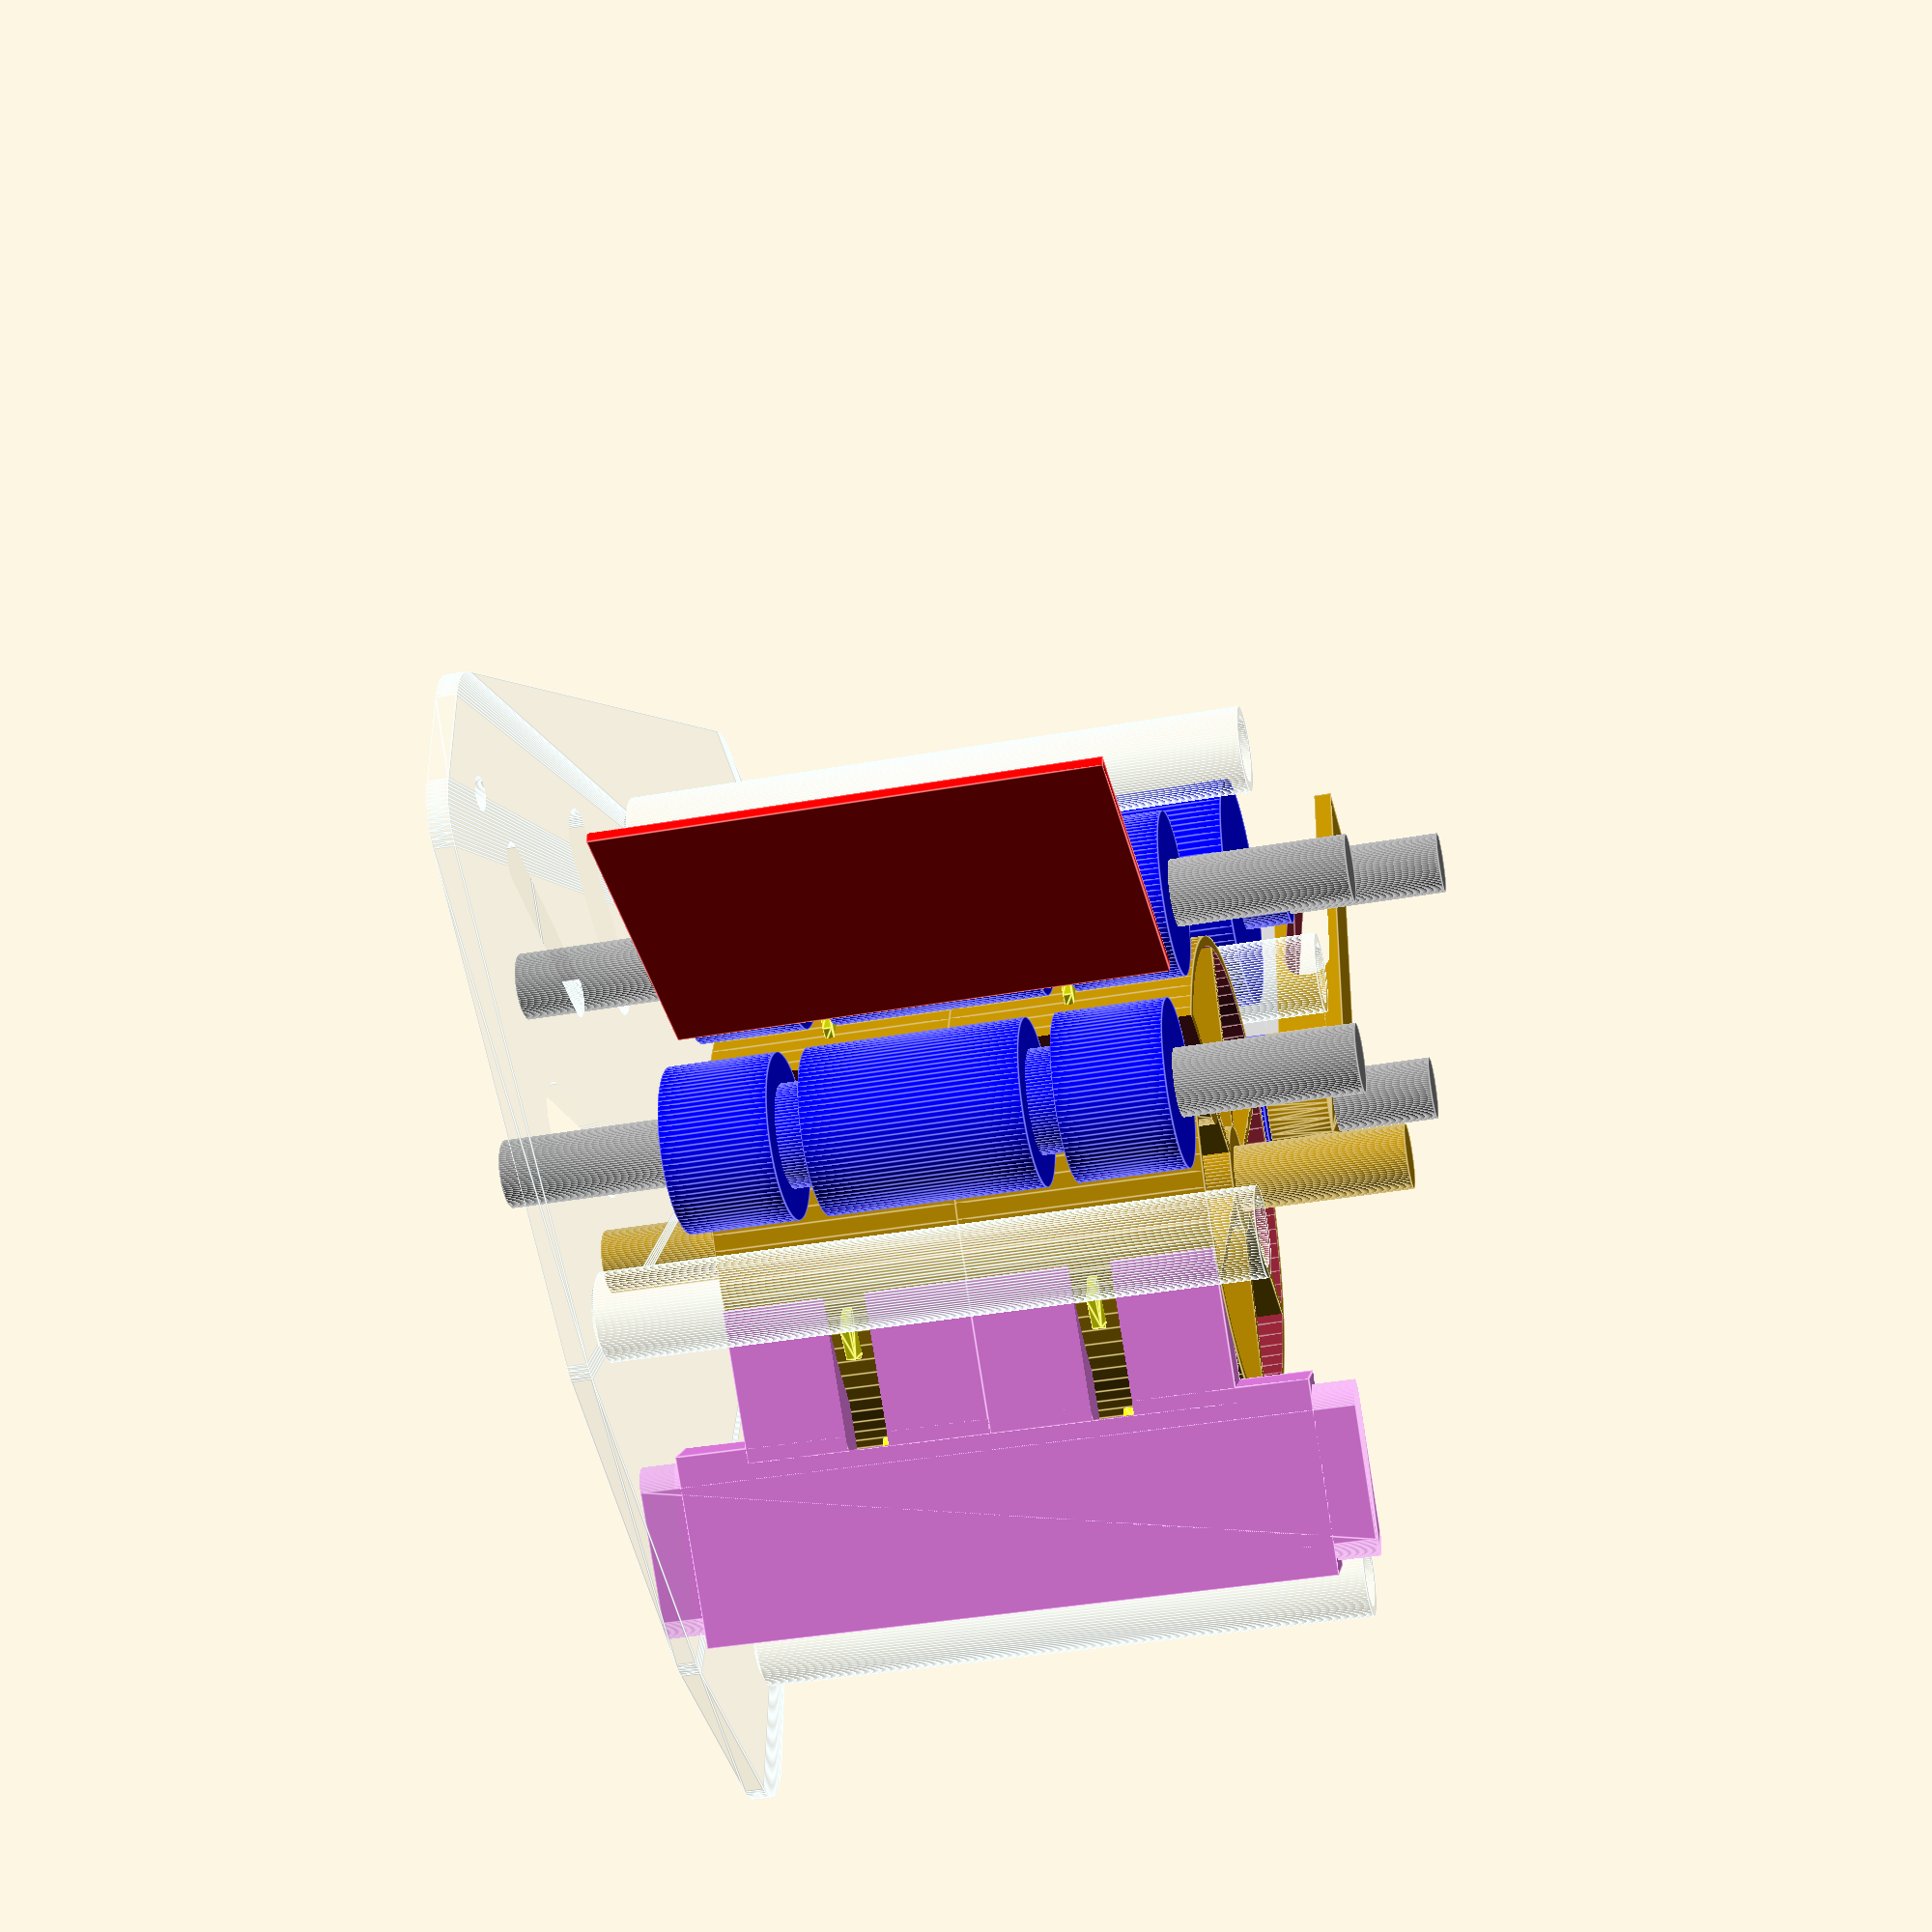
<openscad>
// -*- mode: scad; c-basic-offset: 2; indent-tabs-mode: nil; -*-

$fn=96;
e=0.02;
PI=3.1415926536;

button_hole_distance=25.4 / 1.5;  // our band
hole_count=18;   // This determines the length of the final band. Must be even.

band_separation=4;               // How far apart we have the bands
band_thick=19.9 + band_separation;  // Actual width + separation.

stack=2;
side_wall_clearance=7;           // e.g. for nuts and bolts.
axle_dia=6.5;   // 1/4" rod + extra; we use that for all axles, main and idlers

bands_per_wheel=0.5;
cut_slot_deep=10;

axle_display=axle_dia;
spoke_angle=60;

// Main wheel parameters
wheel_wall=1;
spoke_thick=1;

hole_angle=360/(bands_per_wheel*hole_count);
circ=bands_per_wheel * hole_count * button_hole_distance;
radius=circ / (2*PI);

idler_dia=16;
infeed_idler_dia=25;
infeed_tray_high=4;
outfeed_offset=0.5;

// Blades engaging with the button-holes
blade_h=3.5;
blade_w=0.9;
blade_l=5;

// Places where we add spacers to rigidly hold together the two side-frames.
mount_holes = [[-30, -radius-3], [36, -radius+10],
	       [30, radius+5],   [-28, radius+5]];

echo("circumreference ", circ, "; radius=", radius, "; teeth=", bands_per_wheel*hole_count, "; inner-width: ", stack * band_thick + 2*side_wall_clearance);

module mount_place(dia) {
  translate([0, 0, -band_thick/2]) cylinder(r=dia/2 + 2, h=band_thick);
}

module mount_place_punch(dia) {
  translate([0, 0, -(band_thick+e)/2]) cylinder(r=dia/2, h=band_thick+2*e);
}

// A 'tooth' engaging with a butotn hole.
module button_hole_tooth() {
  color("yellow") hull() {
    cube([e, blade_l, blade_w], center=true);
    translate([1.5, 0, 0]) cube([e, blade_l, blade_w], center=true);
    translate([blade_h, 0, 0]) cube([e, blade_l-2, blade_w], center=true);
  }
}

// Widening to accomodate hot knife through wheel.
module spoke_cut_widening(from_edge=cut_slot_deep) {
  widening_r=2 + spoke_thick;
  hull() {
    translate([radius - from_edge, 0, -band_thick/2]) cylinder(r=widening_r, h=band_thick);
    translate([radius, 0, -band_thick/2]) cylinder(r=widening_r, h=band_thick);
  }
}

module spoke_cut_widening_punch(from_edge=cut_slot_deep) {
  translate([radius-from_edge, 0, -15]) hull() {
    cylinder(r=2, h=30);
    translate([50, 0, 0]) cylinder(r=2, h=30);
  }
}

module basic_wheel() {
  translate([0, 0, -band_thick/2]) difference() {
    cylinder(r=radius, h=band_thick);
    translate([0, 0, -e]) cylinder(r=radius-wheel_wall, h=band_thick+2*e);
  }

  intersection() {
    translate([0, 0, -band_thick/2]) difference() {
      cylinder(r=radius, h=band_thick);
      translate([0, 0, -e]) cylinder(r=radius-wheel_wall, h=band_thick+2*e);
    }
    union() {
      support_arc(0, 30, radius=radius+10, high=band_thick);
      if (bands_per_wheel==2)
        support_arc(180, 30, radius=radius+10, high=band_thick);
    }
  }

  // spokes.
  intersection() {
    union() {
      for (a=[0:spoke_angle:360]) {
        rotate([0, 0, a]) {
          translate([radius/2, 0, 0]) cube([radius, spoke_thick, band_thick], center=true);
        }
      }
      spoke_cut_widening();
    }

    translate([0, 0, -band_thick/2]) cylinder(r=radius, h=band_thick);
  }

  mount_place(dia=axle_dia);  // axle in center
}

module wheel_assembly() {
  difference() {
    basic_wheel();
    spoke_cut_widening_punch();
    mount_place_punch(dia=axle_dia);
  }

  for (a=[hole_angle/2:hole_angle:360-e]) {
    rotate([0, 0, a]) translate([radius-0.5, 0, 0]) button_hole_tooth();
  }
}

module wheel_stack(layers=stack, with_axle=false) {
  d=band_thick;
  axle_extra=side_wall_clearance + 10;
  for (i = [0:1:layers-e]) {
    translate([0, 0, i*d]) wheel_assembly();
  }
  if (with_axle) {
    translate([0, 0, -band_thick/2-axle_extra]) cylinder(r=axle_dia/2, h=layers*band_thick+2*axle_extra);
  }
}

module knife(layers=3, anim_stage=0) {
  movement=15;
  side=0;
  down=sin(anim_stage*180) * movement;
  d=band_thick;
  translate([-side-d/2, -0.5, radius+10-down]) color("red") cube([layers*d+(2*side), 1, 30]);
}

module anim(s=4) {
  t=$t;
  rotate([0, 0, 0]) {
    rotate([180 + ((t < 0.8) ? (t/0.8) * 720 : 0), 0, 0]) rotate([0, 90, 0]) wheel_stack(s, with_axle=true);
    knife(s, anim_stage = (t > 0.8) ? (t-0.8)/0.2 : 0);
  }
}

module arc_range(start=-10, end=10, radius=100, high=5) {
  hull() {
    cylinder(r=e, h=high);
    rotate([0, 0, start]) translate([radius, 0, 0]) cylinder(r=e, h=high);
    rotate([0, 0, end]) translate([radius, 0, 0]) cylinder(r=e, h=high);
  }
}

module support_arc(center=0, angle_dist=10, radius=100, high=10) {
  small_dist=angle_dist/3;
  hull() {
    translate([0, 0, high/2]) arc_range(start=center-small_dist, end=center+small_dist, radius=radius, high=e);
    arc_range(start=center-angle_dist, end=center+angle_dist, radius=radius, high=e);
    translate([0, 0, -high/2]) arc_range(start=center-small_dist, end=center+small_dist, radius=radius, high=e);
  }
}

module wheel_idler(is_first=false, is_last=false) {
  center_free=3;
  outer=8;
  big_part=(is_first || is_last)
    ? (band_thick-center_free)/2
    : (band_thick-center_free);
  difference() {
    union() {
      cylinder(r=outer, h=big_part);
      if (!is_last) cylinder(r=outer-3, h=big_part+center_free);
    }
    translate([0, 0, -e]) cylinder(r=axle_dia/2, h=band_thick+2*e);
  }
}

module wheel_idler_stack(s=5, print_distance=-1, with_axle=false, gravity_holes=false) {
  d = band_thick;
  color("blue") for (i = [0:1:s+1-e]) {
    is_first=(i == 0);
    is_last = (i == s);
    if (print_distance < 0) {
      translate([0, 0, is_first ? 0 : (i-0.5)*d+1.5])
        wheel_idler(is_first=is_first, is_last=is_last);
    } else {
      translate([i*print_distance, 0, 0])
        wheel_idler(is_first=is_first, is_last=is_last);
    }
  }
  axle_extra=side_wall_clearance + 10;
  if (with_axle) {
    color("gray") translate([0, 0, -axle_extra]) cylinder(r=axle_display/2, h=s*d+2*axle_extra);
  }
  if (gravity_holes) {
    hull() {
      translate([1, 0, -axle_extra]) cylinder(r=axle_dia/2, h=s*d+2*axle_extra);
      translate([-15, 0, -axle_extra]) cylinder(r=axle_dia/2, h=s*d+2*axle_extra);
    }
  }
}

module infeed_idler(outer=15) {
  difference() {
    union() {
      cylinder(r=outer, h=band_thick-band_separation-1);
      cylinder(r=axle_dia/2+1, h=band_thick);
    }
    translate([0, 0, -e]) cylinder(r=axle_dia/2, h=band_thick+2*e);
  }
}

module infeed_idler_stack(s=5, print_distance=-1, with_axle=false, gravity_holes=false, outer=infeed_idler_dia/2) {
  d = band_thick;
  color("blue") for (i = [0:1:s-e]) {
    if (print_distance < 0) {
      translate([0, 0, i*d]) infeed_idler(outer);
    } else {
      translate([i*print_distance, 0, 0]) infeed_idler(outer);
    }
  }
  axle_extra=side_wall_clearance + 10;
  if (with_axle) {
    translate([0, 0, -axle_extra])
      color("gray") cylinder(r=axle_display/2, h=s*d + 2*axle_extra);
  }
  if (gravity_holes) {
    hull() {
      translate([1, 0, -axle_extra]) cylinder(r=axle_dia/2, h=s*d+2*axle_extra);
      translate([-15, 0, -axle_extra]) cylinder(r=axle_dia/2, h=s*d+2*axle_extra);
    }
  }
}

module support_enforder(s=stack) {
  translate([0, 0, -band_thick/2]) difference() {
    cylinder(r=radius+3.5, h=s*band_thick);
    translate([0, 0, -e]) cylinder(r=radius+2.5, h=s*band_thick+2*e);
  }
}

module outfeed_material() {
  translate([-band_thick/2, outfeed_offset, radius+outfeed_offset]) {
    translate([0, 2, -4]) cube([band_thick, 15, 4]);
  }
}

module outfeed_punch() {
  rotate([0, 90, 0]) translate([0, 0, -band_thick/2-e]) cylinder(r=radius+outfeed_offset, h=band_thick+2*e);
  rotate([0, 90, 0]) translate([0, 0, -2-e]) cylinder(r=radius+outfeed_offset+blade_h+2, h=4+2*e);
}

module outfeed_stack_material(s=3, extra=0) {
  d = band_thick;
  for (i = [0:1:s-e]) {
    translate([-d*i, 0, 0]) outfeed_material();
  }

  slot_w=13;
  sw_r=4/2+extra;
  sw=side_wall_clearance+4;

  // Rounded slot mount
  translate([-d*s+d/2-sw, 0, 0]) hull() {
    translate([0, 19, radius-4/2+outfeed_offset]) rotate([0, 90, 0]) cylinder(r=sw_r, h=2*sw+d*s);
    translate([0, 19+slot_w, radius-4/2+outfeed_offset]) rotate([0, 90, 0]) cylinder(r=sw_r, h=2*sw+d*s);
  }

  // bar, also shoulder.
  translate([-d*s/2+d/2, 19+slot_w/2, radius-4/2+outfeed_offset]) cube([2*side_wall_clearance+d*s, slot_w+6, 4], center=true);
}

module outfeed_stack_punch(s=3, extra=0) {
  d = band_thick;
  for (i = [0:1:s-e]) {
    translate([-d*i, 0, 0]) outfeed_punch();
  }
}

module outfeed_stack(s=3, extra=0) {
  difference() {
    outfeed_stack_material(s, extra);
    outfeed_stack_punch(s, extra);
  }
}

module infeed_tray(s=5, len=40, extra=0) {
  color("silver") for (i = [0:1:s-e]) {
    translate([i*band_thick, 0, 0]) {
      difference() {
        cube([band_thick, len, 1]);
        // since it is centered, we end up cutting out len/4
        translate([band_thick/2, 0, 0]) cube([4, len/2, 3], center=true);
      }
      cube([band_separation/2, len, infeed_tray_high]);
      translate([band_thick-band_separation/2, 0, 0])
        cube([band_separation/2+e, len, infeed_tray_high]);
    }
  }
}

module infeed_hinge_material(hinge_thick, clearance, tray_idler_distance, tray_idler_shift) {
  idler_r = idler_dia/2;
  snap_high=8;  // we connect to the tray the same way as the snap connect
  // Hinge
  hull() {
    translate([-(hinge_thick+clearance), 0, 0]) rotate([0, 90, 0]) cylinder(r=idler_r, h=hinge_thick);
    translate([-(clearance+hinge_thick), tray_idler_shift, -idler_r-infeed_tray_high-tray_idler_distance]) cube([hinge_thick, idler_r, infeed_tray_high]);
  }
  // Hinge connect
  translate([-(clearance+hinge_thick), tray_idler_shift, -idler_r-infeed_tray_high-tray_idler_distance]) cube([clearance+hinge_thick+e, idler_r, snap_high]);
}

module infeed_hinge_punch(hinge_thick, clearance) {
  translate([-(hinge_thick+clearance)-e, 0, 0]) rotate([0, 90, 0]) cylinder(r=axle_dia/2, h=hinge_thick+2*e);
}

module infeed_hinge(hinge_thick, clearance, tray_idler_distance,
                    tray_idler_shift) {
  difference() {
    infeed_hinge_material(hinge_thick, clearance, tray_idler_distance, tray_idler_shift);
    infeed_hinge_punch(hinge_thick, clearance);
  }
}

module snap_lock(w=side_wall_clearance, l=10, h=infeed_tray_high,
                 snap_detent=1.5, do_poke=false) {
  lock_r=4/2;
  hinge_thick=1;
  spring_distance=snap_detent*2.5;
  finger_extra_len=8;
  bend_len=15;  // TODO: calculate from some material modulus
  difference() {
    union() {
      translate([-w, 0, 0]) cube([w, l, h]);
      translate([-w, 0, 0]) cube([spring_distance/2, l+finger_extra_len, h]);
      translate([0, l-lock_r, h/2]) rotate([0, -90, 0]) cylinder(r=lock_r, h=w+snap_detent + (do_poke ? 10 : 0));
    }
    hull() {
      translate([-w/2, l-bend_len, -e]) cylinder(r=w/2-hinge_thick, h=h+2*e);
      translate([-w+spring_distance/2+hinge_thick, l, -e]) cylinder(r=spring_distance/2, h=h+2*e);
    }
  }
}

module infeed_fancy_tray(wheel_stack=2, extra=0) {
  idler_r=idler_dia/2;
  tray_idler_distance=1;
  tray_idler_shift=5;
  tray_len=34;
  below=idler_r + infeed_tray_high + tray_idler_distance;

  translate([0, tray_idler_shift, -below])
    infeed_tray(s=wheel_stack, len=tray_len, extra=extra);

  // Snap lock
  translate([0, tray_idler_shift+7, -below])
    snap_lock(h=8, l=tray_len-7, do_poke = (extra > 0));
  translate([wheel_stack*band_thick, tray_idler_shift+7, -below])
    scale([-1, 1, 1]) snap_lock(h=8, l=tray_len-7, do_poke = (extra > 0));

  // hinge
  infeed_hinge(side_wall_clearance-0.6, 0.3, tray_idler_distance, tray_idler_shift);
  // same, mirrored on other side.
  translate([wheel_stack*band_thick, 0, 0]) scale([-1, 1, 1])
    infeed_hinge(side_wall_clearance-0.6, 0.3, tray_idler_distance, tray_idler_shift);
}

module infeed_assembly(wheel_stack=2, correct_angle=0, extra=0, gravity_holes=false) {
  idler_r=idler_dia/2;
  translate([-band_thick/2, 0, 0]) rotate([correct_angle, 0, 0]) {
    rotate([0, 90, 0]) wheel_idler_stack(wheel_stack, with_axle=true);
    infeed_fancy_tray(wheel_stack, extra=extra);
  }

  // this    v-- is fudging it. Somewhere else this offset is broken
  translate([-band_thick/2+0.5+band_separation/2,
             30,
             0.5])
    rotate([0, 90, 0]) infeed_idler_stack(s=wheel_stack, with_axle=true, gravity_holes=gravity_holes);
}

// All the mechanics combined: wheel and idlers.
module mechanics_assembly(wheel_stack=2, gravity_holes=false, extra=0) {
  ia=-42;     // infeed angle
  id=radius+idler_dia/2+2; // infeed distance
  translate([0, cos(ia)*id, sin(ia)*id])
    infeed_assembly(wheel_stack, 0, extra, gravity_holes=gravity_holes);

  // Idlers around the knife
  rotate([-20, 0, 0]) translate([-band_thick/2, 0, radius+8+1]) rotate([0, 90, 0]) wheel_idler_stack(wheel_stack, with_axle=true, gravity_holes=gravity_holes);
  rotate([20, 0, 0]) translate([-band_thick/2, 0, radius+8+1]) rotate([0, 90, 0]) wheel_idler_stack(wheel_stack, with_axle=true, gravity_holes=gravity_holes);

  // Outfeed
  rotate([45, 0, 0]) rotate([0, 0, 180]) color("violet") outfeed_stack(wheel_stack, extra=extra);

  // Wheel + knife. Animatable.
  anim(wheel_stack);

  // Spacers to mount assembly together.
  for (h = mount_holes) {
    translate([0, h[0], h[1]]) rotate([0, 90, 0])
      translate([0, 0, -band_thick/2-side_wall_clearance])
      stack_spacer();
  }
}

module panel_corner(r=6, thick=3) {
  rotate([0, 90, 0]) translate([0, 0, -thick/2]) cylinder(r=r, h=thick);
}

module nema17_mount(h=50) {
  d=31/2;
  for (p = [[-d, -d], [d, -d], [d, d], [-d, d]]) {
    translate(p) cylinder(r=3.2/2, h=h);
  }
  cylinder(r=22.5/2, h=h);
}

module mount_panel(thick=2, with_motor=false) {
  s=1;
  mount_panel_corners = [[-39, -radius - 6],  // bottom, out-feed side
                         [-39, -7], [-30, +radius+5],      // up out-feed side.
                         [-5, +radius+50], [+5, +radius+50], // summit
                         [62, 0], [62, -radius - 6]];  // down, in-feed


  color("azure", 0.1) difference() {
    translate([-band_thick/2-1.5-side_wall_clearance, 0, 0]) hull() {
      for (c = mount_panel_corners) {
        translate([0, c[0], c[1]]) panel_corner(thick=thick);
      }
    }
    mechanics_assembly(s, gravity_holes=true, extra=0.15);
    if (with_motor) rotate([0, -90, 0]) nema17_mount();

    // Knife slide
    translate([-band_thick/2-1.5-side_wall_clearance, 0, 0]) {
      above=18;
      hull() {
        translate([0, 0, radius + above]) panel_corner(r=4/2, thick=4);
        translate([0, 0, radius + above+20]) panel_corner(r=4/2, thick=4);
      }
      translate([0, 0, radius + above+30]) panel_corner(r=3.2/2, thick=4);
    }

    axle_extra=side_wall_clearance + 10;
    for (h = mount_holes) {
      translate([0, h[0], h[1]]) rotate([0, 90, 0])
        translate([0, 0, -band_thick/2-axle_extra])
        cylinder(r=axle_dia/2, h=s*band_thick+2*axle_extra);
    }
  }
}

module stack_spacer(s=stack) {
  total_width = stack * band_thick + 2*side_wall_clearance;
  color("azure", 0.25) difference() {
    cylinder(r=axle_dia/2+1, h=total_width);
    translate([0, 0, -e]) cylinder(r=axle_dia/2, h=total_width+2*e);
  }
}


// Useful outputting modules
module print_stack_spacer() {
  stack_spacer();
  translate([15, 0, 0]) stack_spacer();
  translate([0, 15, 0]) stack_spacer();
  translate([15, 15, 0]) stack_spacer();
}

module print_wheel_idler(s=stack) {
  wheel_idler_stack(s=s, print_distance=26);
  translate([0, 20, 0]) wheel_idler_stack(s=s, print_distance=26);
  translate([0, 20+22, 0]) infeed_idler_stack(s=s, print_distance=26);
}

module mount_panel_2d() {
  projection(cut=true) {
    translate([0, 0, -side_wall_clearance-band_thick/2-1.5]) rotate([0, 90, 0]) mount_panel();
  }
}

module print_outfeed() {
  rotate([0, 180, 0]) outfeed_stack(stack);
}

//print_outfeed();
//print_wheel_idler();
mechanics_assembly(stack);
mount_panel();
//translate([stack*band_thick + 2*side_wall_clearance+3, 0, 0]) mount_panel(thick=3, with_motor=true);

</openscad>
<views>
elev=218.9 azim=180.5 roll=166.6 proj=p view=edges
</views>
